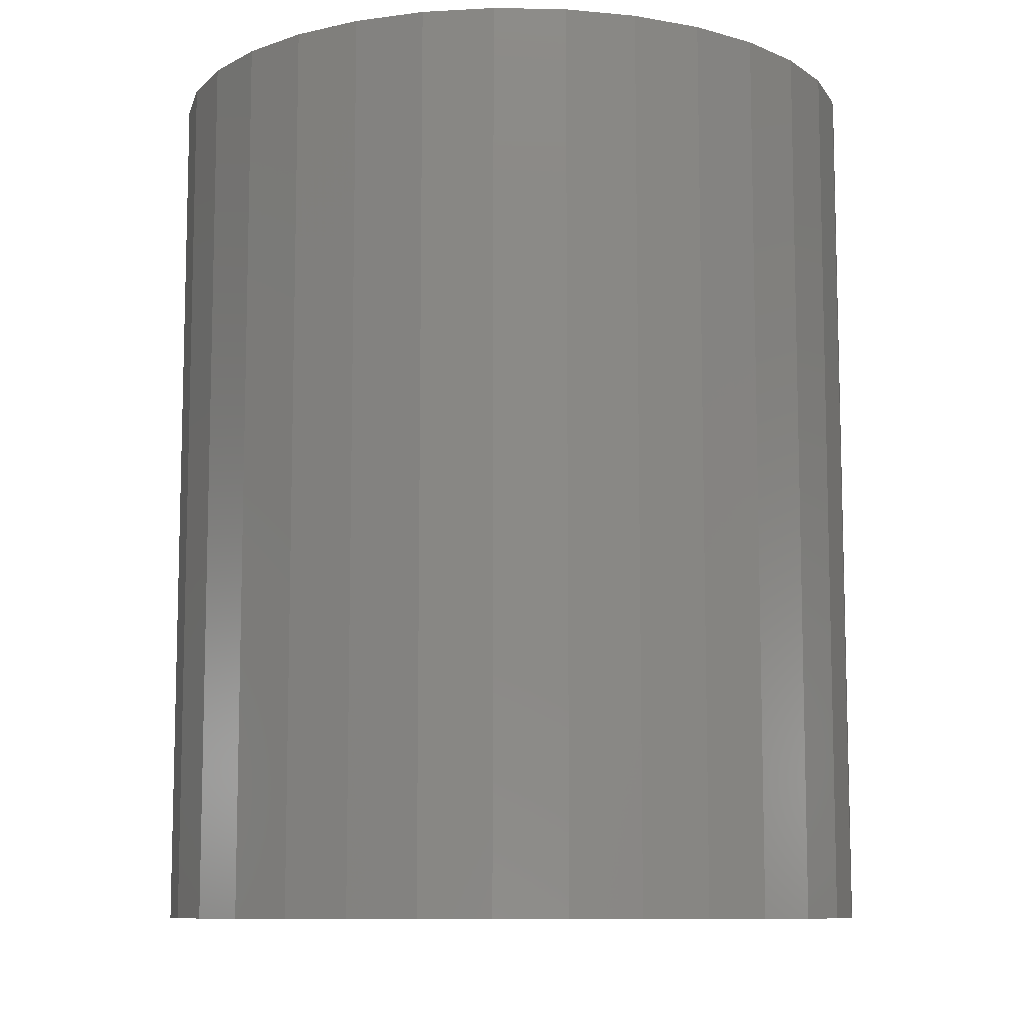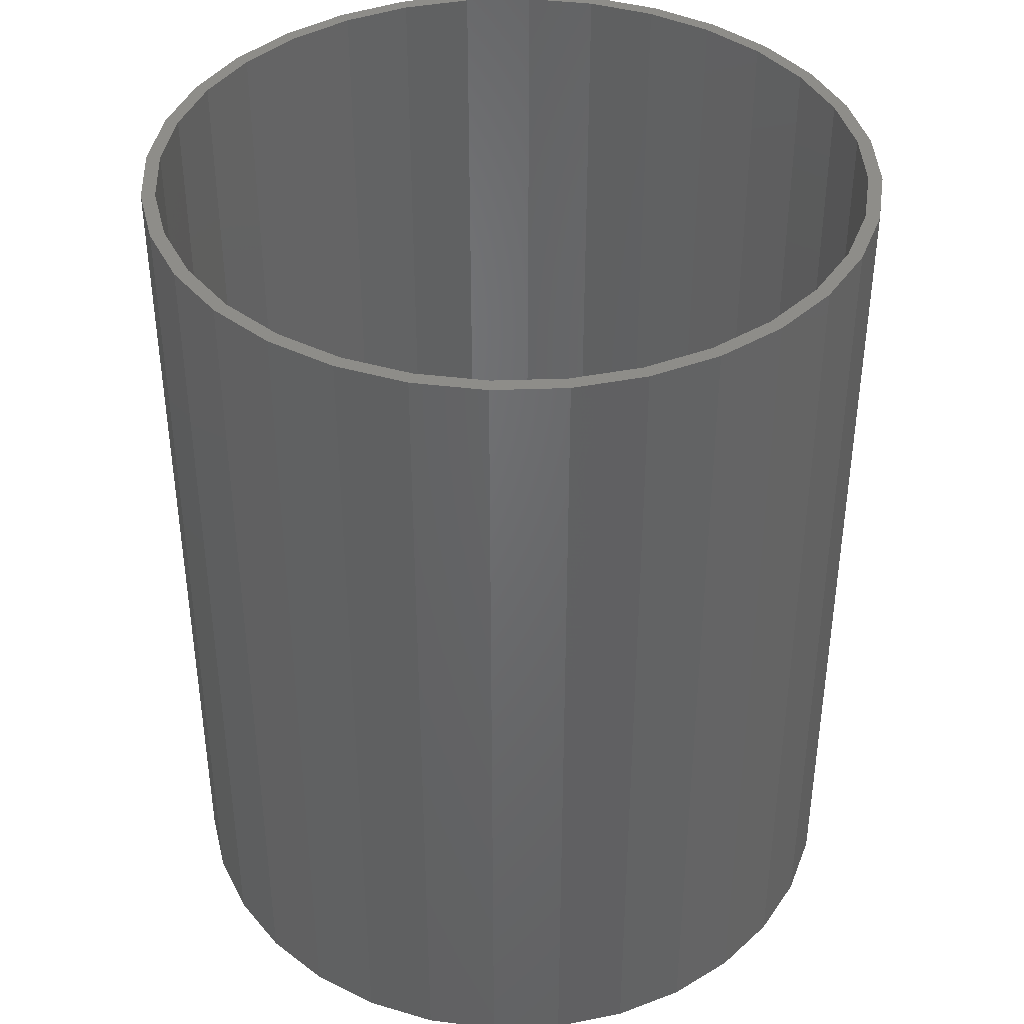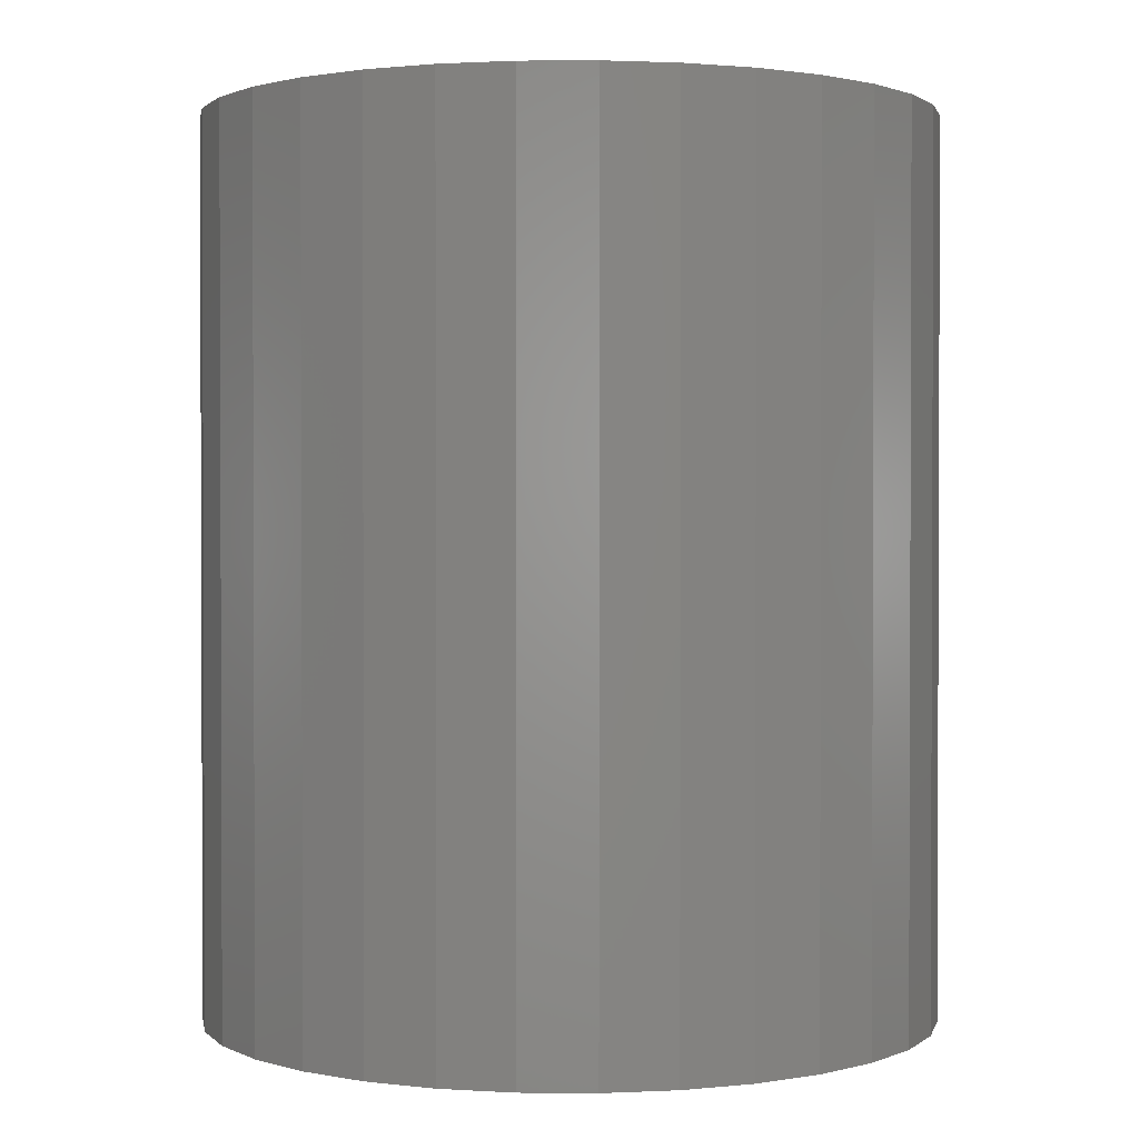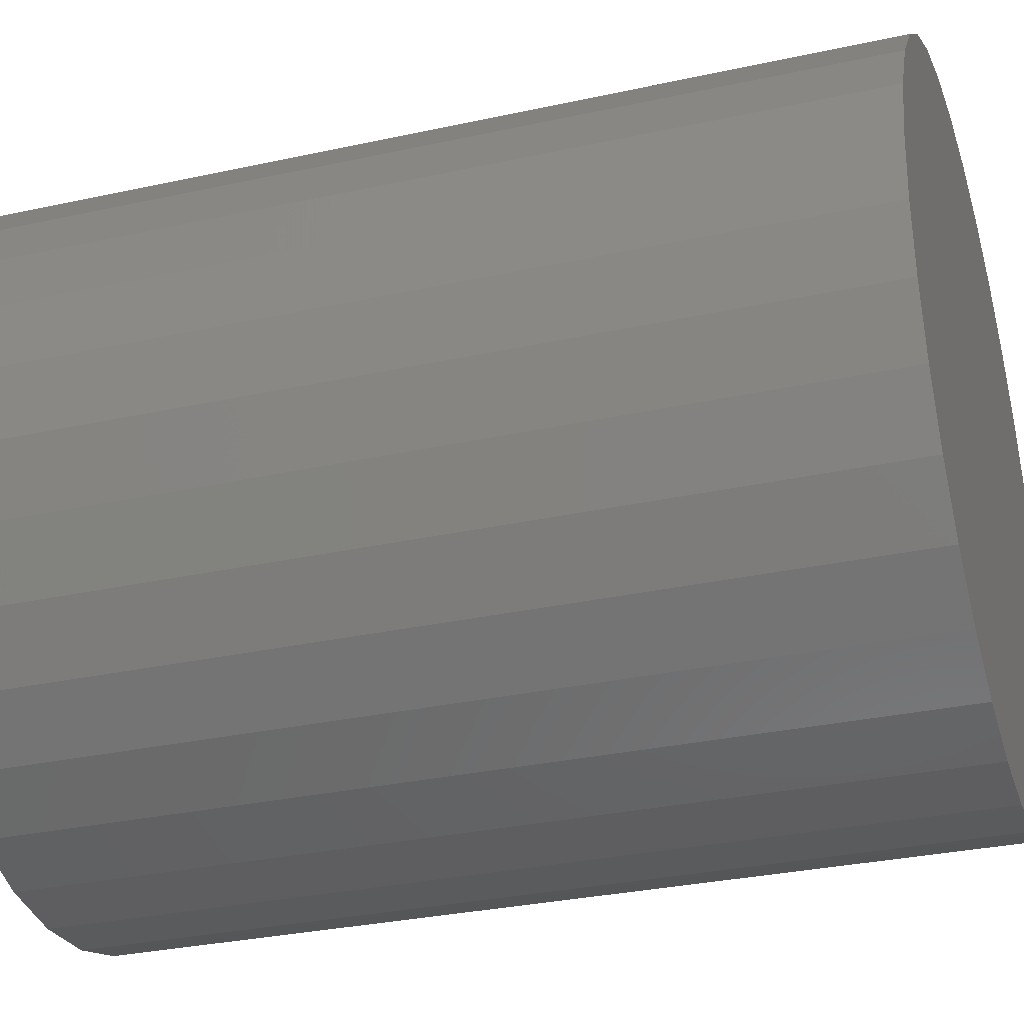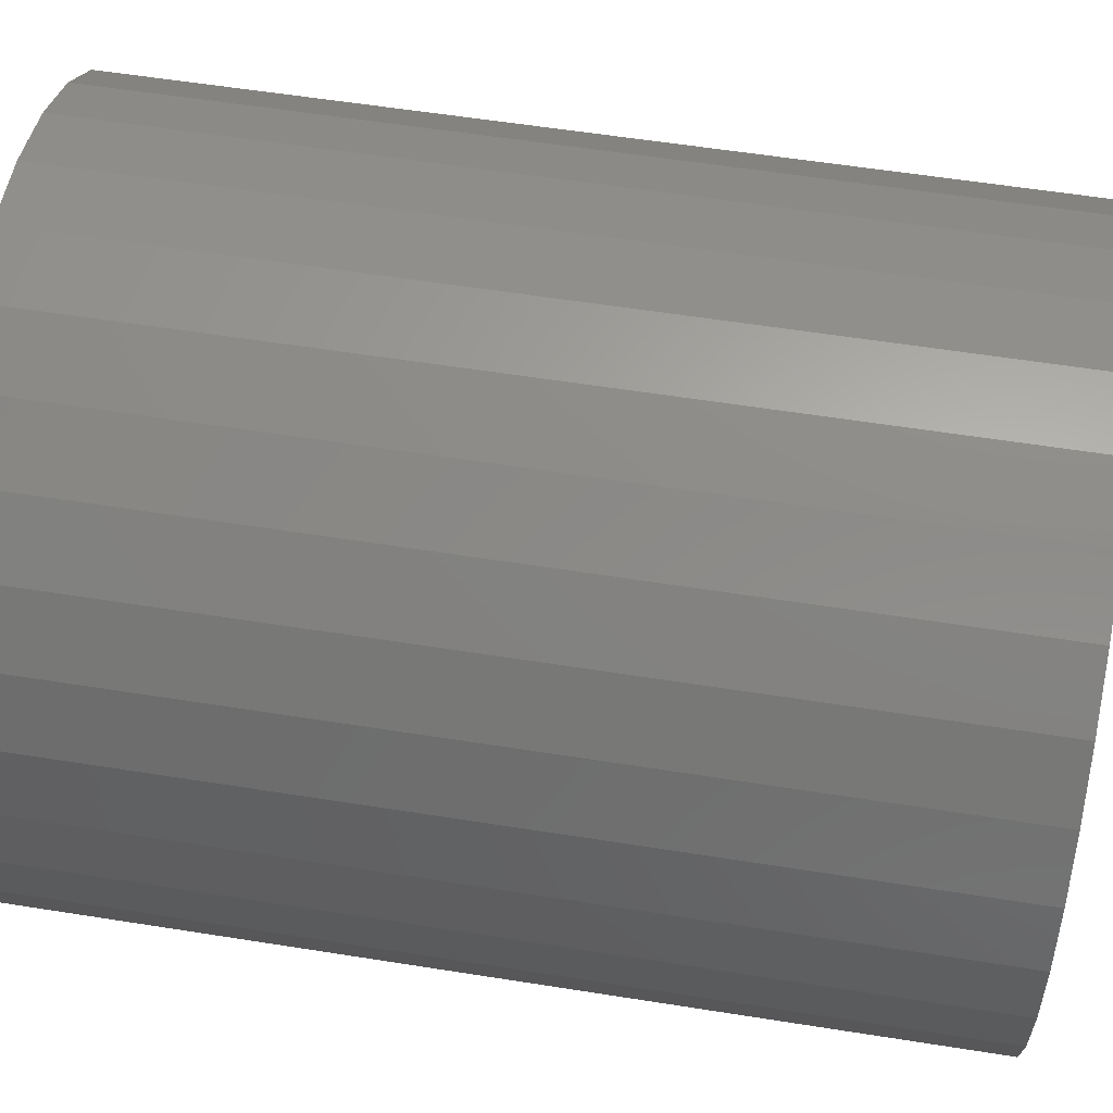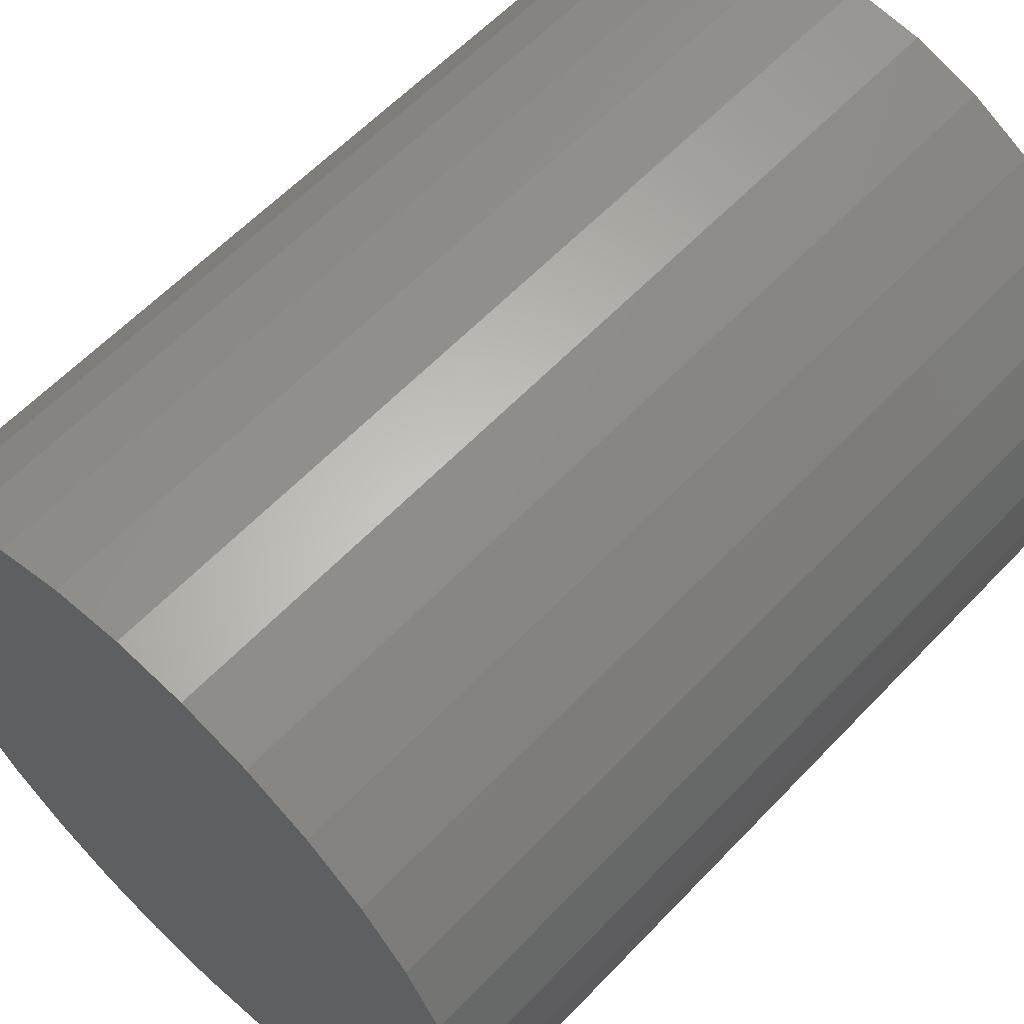
<metadata>
{"format":"stl","ext":"stl","renderer":"f3d","projection":"perspective","resolution":1024,"background":"white","views":[{"elev":-9.6,"azim":126.6,"up":"+Z"},{"elev":40.0,"azim":-8.1,"up":"+Z"},{"elev":1.3,"azim":108.5,"up":"+Z"},{"elev":-31.1,"azim":107.4,"up":"+Y"},{"elev":57.3,"azim":99.4,"up":"+Y"},{"elev":60.2,"azim":-136.8,"up":"+Y"}]}
</metadata>
<code>
# stl→obj: 128 verts, 252 faces
v -0.03215 0.2013 0.5
v 0.007895 0.1975 0.5
v 0.007895 0.2053 0.5
v -0.03063 0.1937 0.5
v -0.07066 0.1896 0.5
v -0.06767 0.1824 0.5
v -0.1061 0.1707 0.5
v -0.1018 0.1642 0.5
v -0.1372 0.1451 0.5
v -0.1317 0.1396 0.5
v -0.1628 0.114 0.5
v -0.1563 0.1097 0.5
v -0.1817 0.07855 0.5
v -0.1745 0.07556 0.5
v -0.1934 0.04004 0.5
v -0.1858 0.03852 0.5
v -0.1745 -0.07556 0.5
v -0.1858 -0.03852 0.5
v -0.1934 -0.04004 0.5
v -0.1817 -0.07855 0.5
v -0.1563 -0.1097 0.5
v -0.1628 -0.114 0.5
v -0.1317 -0.1396 0.5
v -0.1372 -0.1451 0.5
v -0.1018 -0.1642 0.5
v -0.1061 -0.1707 0.5
v -0.06767 -0.1824 0.5
v -0.07066 -0.1896 0.5
v -0.03063 -0.1937 0.5
v -0.03215 -0.2013 0.5
v 0.007895 -0.1975 0.5
v 0.007895 -0.2053 0.5
v 0.04794 0.2013 0.5
v 0.04642 0.1937 0.5
v 0.08645 0.1896 0.5
v 0.08346 0.1824 0.5
v 0.1219 0.1707 0.5
v 0.1176 0.1642 0.5
v 0.153 0.1451 0.5
v 0.1475 0.1396 0.5
v 0.1786 0.114 0.5
v 0.1721 0.1097 0.5
v 0.1975 0.07855 0.5
v 0.1903 0.07556 0.5
v 0.2092 0.04004 0.5
v 0.2016 0.03852 0.5
v 0.2053 0 0.5
v 0.2092 -0.04004 0.5
v 0.2016 -0.03852 0.5
v 0.1903 -0.07556 0.5
v 0.1975 -0.07855 0.5
v 0.1721 -0.1097 0.5
v 0.1786 -0.114 0.5
v 0.1475 -0.1396 0.5
v 0.153 -0.1451 0.5
v 0.1176 -0.1642 0.5
v 0.1219 -0.1707 0.5
v 0.08346 -0.1824 0.5
v 0.08645 -0.1896 0.5
v 0.04642 -0.1937 0.5
v 0.04794 -0.2013 0.5
v 0.2132 0 0.5
v -0.1974 -6.602e-17 0.5
v -0.1896 2.418e-17 0.5
v 0.007895 -0.1975 0.007812
v 0.04642 -0.1937 0.007812
v 0.08346 -0.1824 0.007812
v 0.1176 -0.1642 0.007812
v 0.1475 -0.1396 0.007812
v 0.1721 -0.1097 0.007812
v 0.1903 -0.07556 0.007812
v 0.2016 -0.03852 0.007812
v 0.2053 -4.836e-17 0.007812
v -0.03063 -0.1937 0.007812
v -0.06767 -0.1824 0.007812
v -0.1018 -0.1642 0.007812
v -0.1317 -0.1396 0.007812
v -0.1563 -0.1097 0.007812
v -0.1745 -0.07556 0.007812
v -0.1858 -0.03852 0.007812
v -0.1896 2.418e-17 0.007812
v 0.007895 0.1975 0.007812
v -0.03063 0.1937 0.007812
v -0.06767 0.1824 0.007812
v -0.1018 0.1642 0.007812
v -0.1317 0.1396 0.007812
v -0.1563 0.1097 0.007812
v -0.1745 0.07556 0.007812
v -0.1858 0.03852 0.007812
v 0.04642 0.1937 0.007812
v 0.08346 0.1824 0.007812
v 0.1176 0.1642 0.007812
v 0.1475 0.1396 0.007812
v 0.1721 0.1097 0.007812
v 0.1903 0.07556 0.007812
v 0.2016 0.03852 0.007812
v 0.007895 0.2053 0
v 0.04794 0.2013 0
v -0.03215 0.2013 0
v -0.07066 0.1896 0
v 0.08645 0.1896 0
v 0.04794 -0.2013 0
v -0.03215 -0.2013 0
v 0.08645 -0.1896 0
v 0.007895 -0.2053 0
v -0.07066 -0.1896 0
v -0.1061 -0.1707 0
v 0.1219 -0.1707 0
v -0.1372 -0.1451 0
v 0.153 -0.1451 0
v -0.1628 -0.114 0
v 0.1786 -0.114 0
v -0.1817 -0.07855 0
v 0.1975 -0.07855 0
v -0.1934 -0.04004 0
v 0.2092 -0.04004 0
v -0.1974 -6.602e-17 0
v 0.2132 0 0
v -0.1934 0.04004 0
v 0.2092 0.04004 0
v -0.1817 0.07855 0
v 0.1975 0.07855 0
v -0.1628 0.114 0
v 0.1786 0.114 0
v -0.1372 0.1451 0
v 0.153 0.1451 0
v -0.1061 0.1707 0
v 0.1219 0.1707 0
f 1 2 3
f 4 2 1
f 1 5 4
f 6 4 5
f 5 7 6
f 6 7 8
f 8 7 9
f 8 9 10
f 10 9 11
f 10 11 12
f 12 11 13
f 12 13 14
f 14 13 15
f 14 15 16
f 17 18 19
f 19 20 17
f 21 17 20
f 20 22 21
f 23 21 22
f 22 24 23
f 25 23 24
f 24 26 25
f 27 25 26
f 26 28 27
f 27 28 29
f 29 28 30
f 30 31 29
f 31 30 32
f 2 33 3
f 33 2 34
f 33 34 35
f 35 34 36
f 35 36 37
f 36 38 37
f 39 37 38
f 38 40 39
f 41 39 40
f 40 42 41
f 43 41 42
f 42 44 43
f 45 43 44
f 44 46 45
f 47 45 46
f 48 49 50
f 48 50 51
f 51 50 52
f 51 52 53
f 53 52 54
f 53 54 55
f 55 54 56
f 55 56 57
f 57 56 58
f 57 58 59
f 58 60 59
f 61 59 60
f 61 60 31
f 61 31 32
f 62 45 47
f 62 47 49
f 62 49 48
f 63 19 18
f 63 18 64
f 63 64 16
f 63 16 15
f 65 60 66
f 66 60 58
f 66 58 67
f 67 58 56
f 67 56 68
f 68 56 54
f 68 54 69
f 69 54 52
f 69 52 70
f 70 52 50
f 70 50 71
f 71 50 49
f 71 49 72
f 72 49 47
f 72 47 73
f 60 65 31
f 31 65 74
f 31 74 29
f 29 74 75
f 29 75 27
f 27 75 76
f 27 76 25
f 25 76 77
f 25 77 23
f 23 77 78
f 23 78 21
f 21 78 79
f 21 79 17
f 17 79 80
f 17 80 18
f 18 80 81
f 18 81 64
f 82 4 83
f 83 4 6
f 83 6 84
f 84 6 8
f 84 8 85
f 85 8 10
f 85 10 86
f 86 10 12
f 86 12 87
f 87 12 14
f 87 14 88
f 88 14 16
f 88 16 89
f 89 16 64
f 89 64 81
f 4 82 2
f 2 82 90
f 2 90 34
f 34 90 91
f 34 91 36
f 36 91 92
f 36 92 38
f 38 92 93
f 38 93 40
f 40 93 94
f 40 94 42
f 42 94 95
f 42 95 44
f 44 95 96
f 44 96 46
f 46 96 73
f 46 73 47
f 83 90 82
f 90 83 84
f 90 84 91
f 67 74 66
f 66 74 65
f 91 84 92
f 92 84 85
f 92 85 93
f 93 85 86
f 93 86 94
f 94 86 87
f 94 87 95
f 95 87 88
f 95 88 96
f 96 88 89
f 96 89 73
f 73 89 81
f 73 81 72
f 72 81 80
f 72 80 71
f 71 80 79
f 71 79 70
f 70 79 78
f 70 78 69
f 69 78 77
f 69 77 68
f 68 77 76
f 68 76 67
f 67 76 75
f 67 75 74
f 97 98 99
f 100 99 98
f 101 100 98
f 102 103 104
f 105 103 102
f 103 106 104
f 104 106 107
f 104 107 108
f 108 107 109
f 108 109 110
f 110 109 111
f 110 111 112
f 112 111 113
f 112 113 114
f 114 113 115
f 114 115 116
f 116 115 117
f 116 117 118
f 118 117 119
f 118 119 120
f 120 119 121
f 120 121 122
f 122 121 123
f 122 123 124
f 124 123 125
f 124 125 126
f 126 125 127
f 126 127 128
f 128 127 100
f 128 100 101
f 118 62 116
f 116 62 48
f 116 48 114
f 114 48 51
f 114 51 112
f 112 51 53
f 112 53 110
f 110 53 55
f 110 55 108
f 108 55 57
f 108 57 104
f 104 57 59
f 104 59 102
f 102 59 61
f 102 61 105
f 105 61 32
f 105 32 103
f 103 32 30
f 103 30 106
f 106 30 28
f 106 28 107
f 107 28 26
f 107 26 109
f 109 26 24
f 109 24 111
f 111 24 22
f 111 22 113
f 113 22 20
f 113 20 115
f 115 20 19
f 115 19 117
f 117 19 63
f 117 63 119
f 119 63 15
f 119 15 121
f 121 15 13
f 121 13 123
f 123 13 11
f 123 11 125
f 125 11 9
f 125 9 127
f 127 9 7
f 127 7 100
f 100 7 5
f 100 5 99
f 99 5 1
f 99 1 97
f 97 1 3
f 97 3 98
f 98 3 33
f 98 33 101
f 101 33 35
f 101 35 128
f 128 35 37
f 128 37 126
f 126 37 39
f 126 39 124
f 124 39 41
f 124 41 122
f 122 41 43
f 122 43 120
f 120 43 45
f 120 45 118
f 118 45 62

</code>
